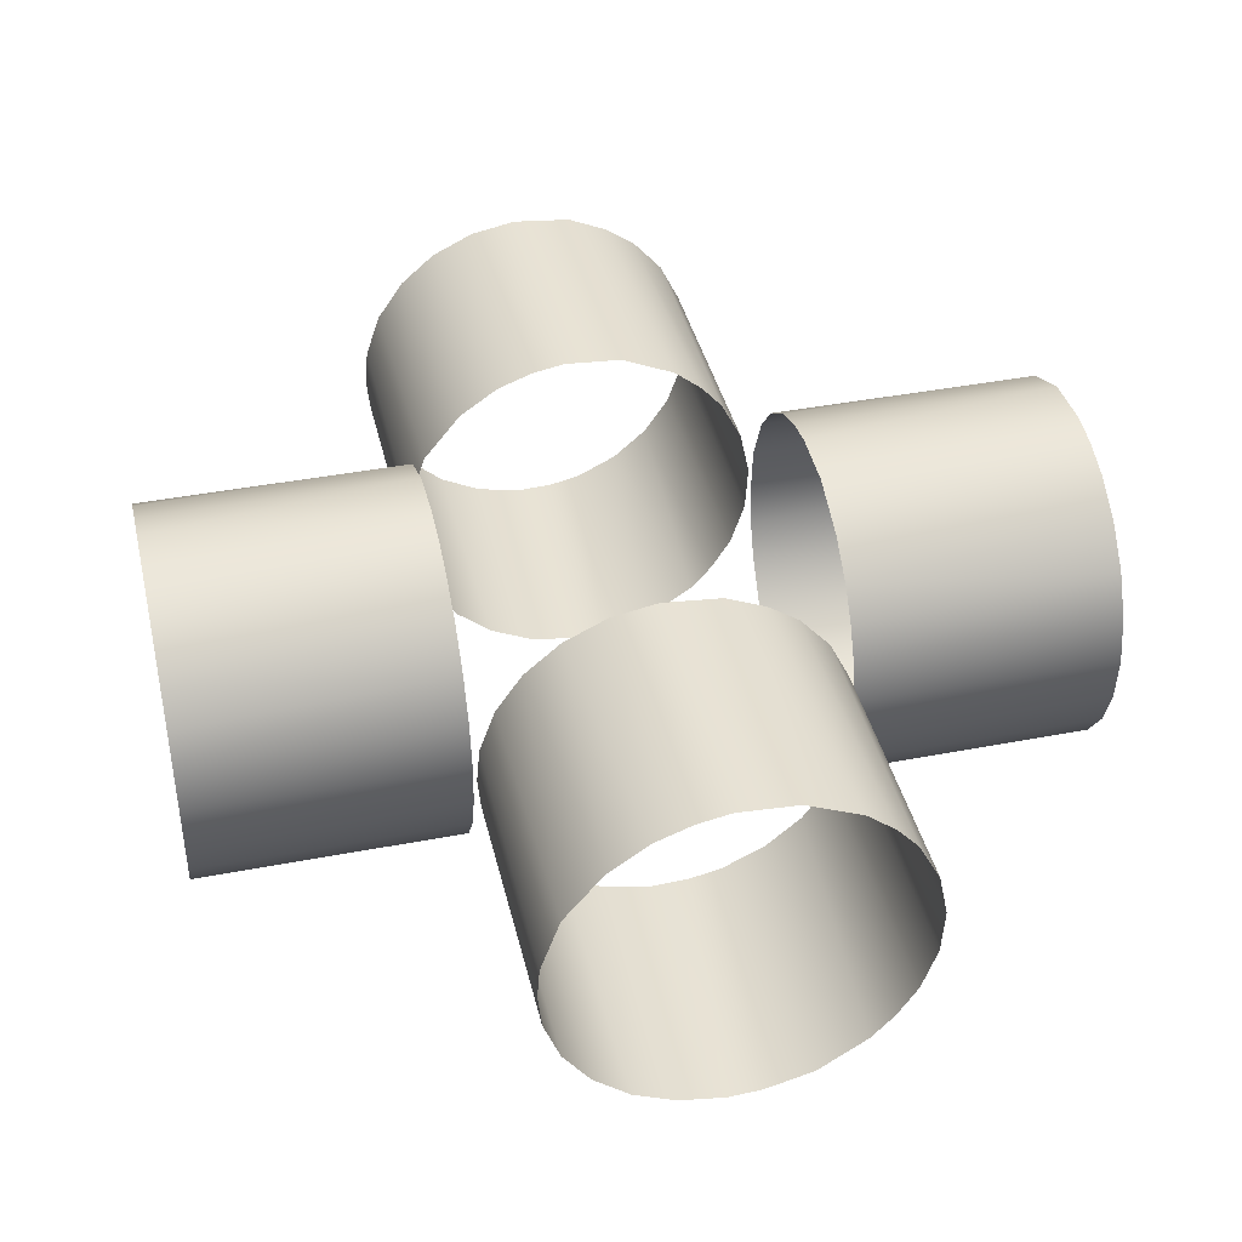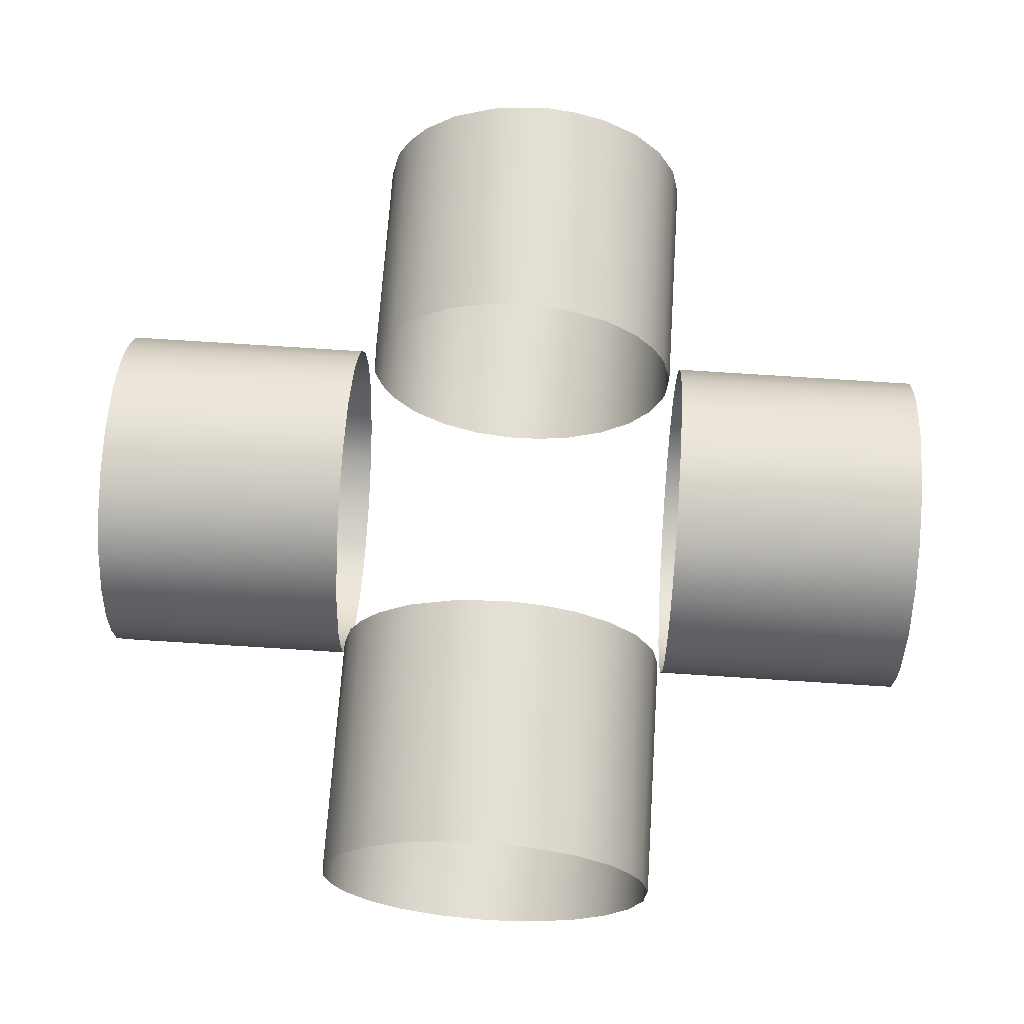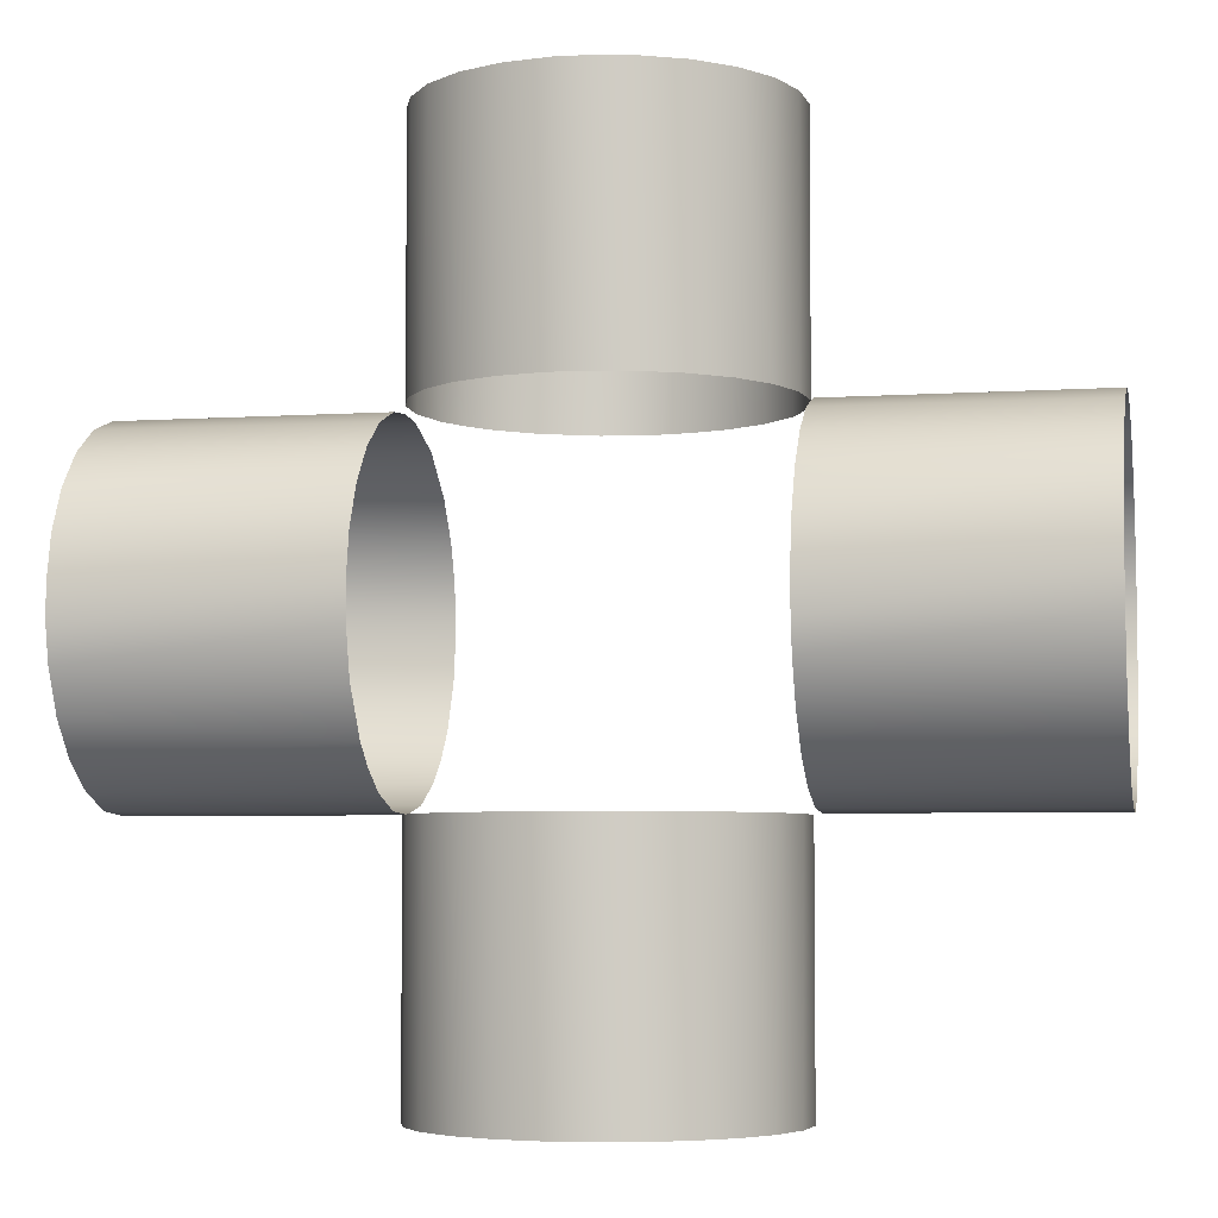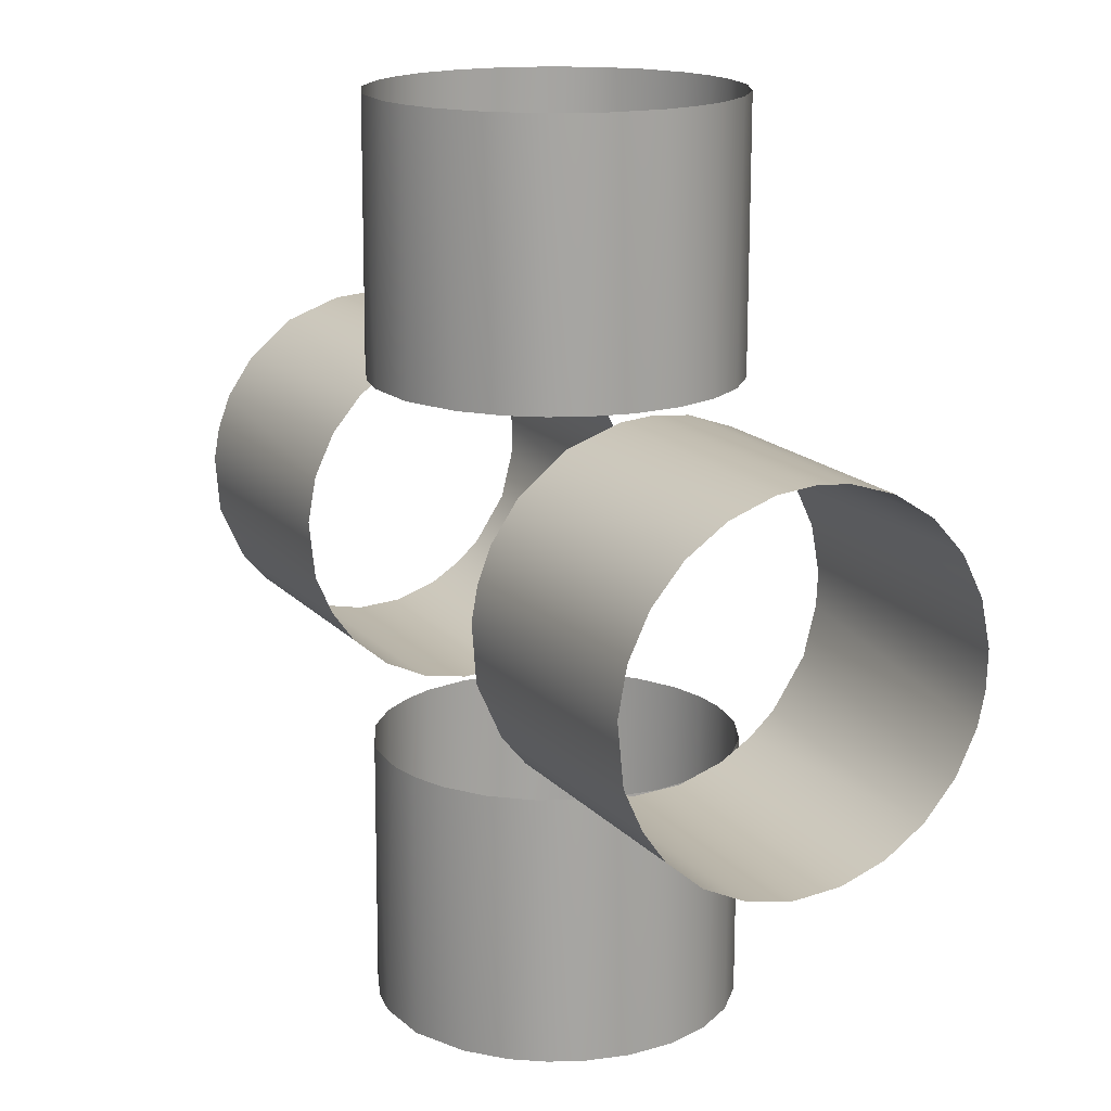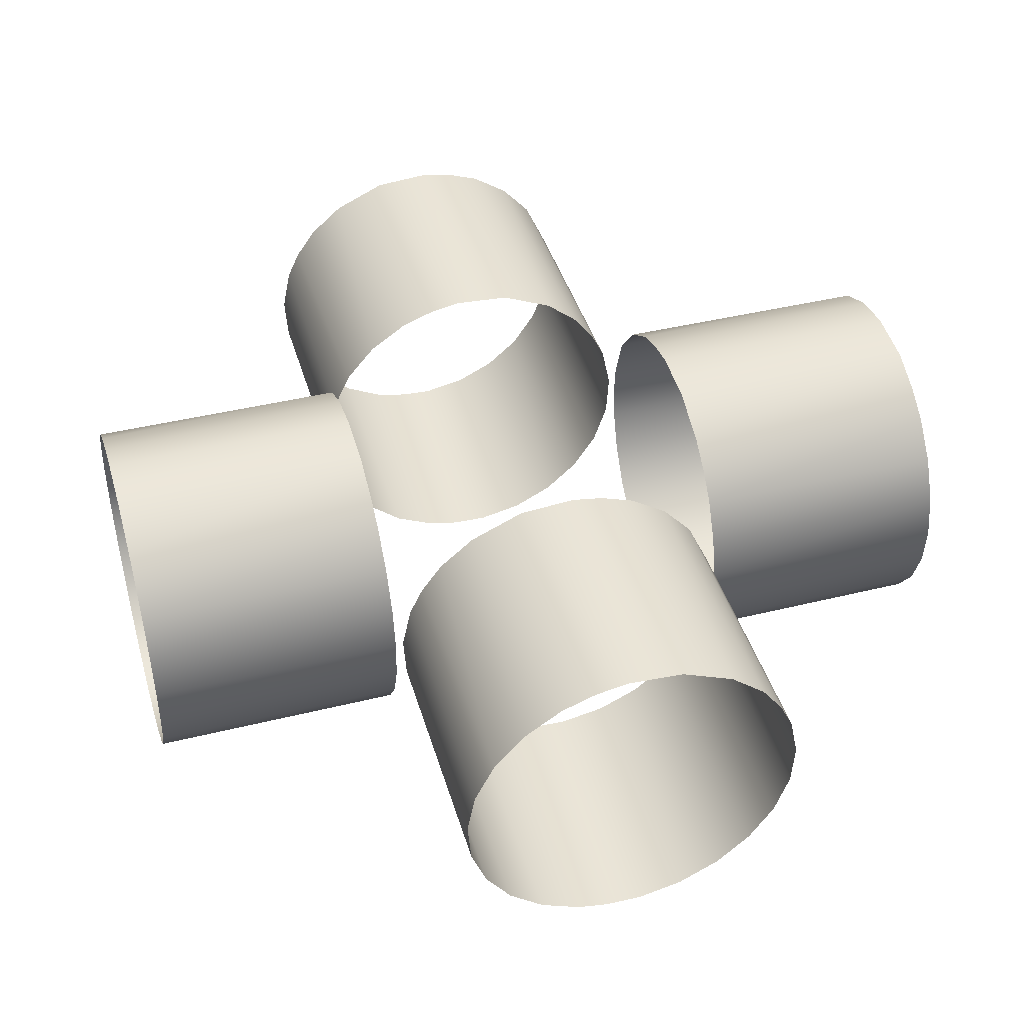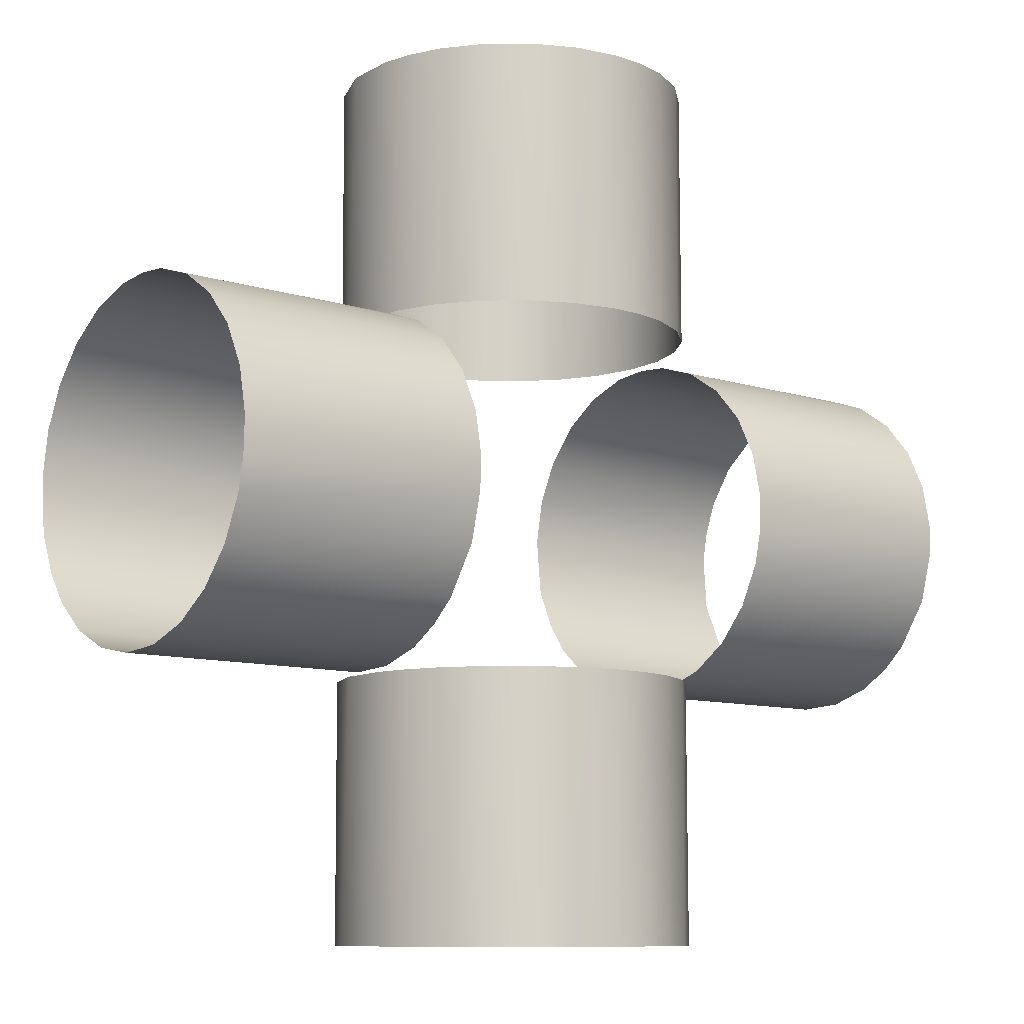
<metadata>
{"format":"obj","ext":"obj","renderer":"f3d","projection":"perspective","resolution":1024,"background":"white","views":[{"elev":40.8,"azim":-103.3,"up":"+Z"},{"elev":66.8,"azim":-176.2,"up":"+Z"},{"elev":-5.2,"azim":-168.2,"up":"+Y"},{"elev":16.7,"azim":62.6,"up":"+Y"},{"elev":43.6,"azim":-16.4,"up":"+Z"},{"elev":-9.8,"azim":140.3,"up":"+Y"}]}
</metadata>
<code>
o ChainCorners
v -1.022 1.041 -0.08322
v -1.021 2.391 -0.06207
v -0.9784 1.041 0.151
v -0.9716 2.391 0.1711
v -0.8755 1.041 0.3659
v -0.8997 2.391 0.3232
v -0.7899 2.391 0.4774
v -0.7205 1.041 0.5469
v -0.609 2.391 0.6324
v -0.5239 1.041 0.6816
v -0.3332 2.391 0.7562
v -0.3465 1.041 0.7476
v -0.181 1.041 0.7777
v -0.04046 2.391 0.7777
v 0.1118 1.041 0.7562
v 0.1251 2.391 0.7476
v 0.3025 2.391 0.6816
v 0.3875 1.041 0.6324
v 0.499 2.391 0.5469
v 0.5685 1.041 0.4774
v 0.6541 2.391 0.3659
v 0.6782 1.041 0.3232
v 0.7501 1.041 0.1711
v 0.7778 2.391 0.09014
v 0.7993 1.041 -0.06207
v 0.7993 2.391 -0.2026
v 0.7865 1.041 -0.3
v 0.7692 2.391 -0.3681
v 0.7126 1.041 -0.5265
v 0.7032 2.391 -0.5455
v 0.5825 1.041 -0.7262
v 0.5685 2.391 -0.7421
v 0.4052 1.041 -0.8853
v 0.3875 2.391 -0.8971
v 0.1927 1.041 -0.9932
v 0.1726 2.391 -1
v -0.04045 1.041 -1.042
v -0.0616 2.391 -1.044
v -0.2296 1.041 -1.036
v -0.2296 2.391 -1.036
v -0.3941 1.041 -1
v -0.4141 2.391 -0.9932
v -0.609 1.041 -0.8971
v -0.6266 2.391 -0.8853
v -0.7899 1.041 -0.7421
v -0.8039 2.391 -0.7262
v -0.9246 1.041 -0.5455
v -0.934 2.391 -0.5265
v -1.004 1.041 -0.3208
v -1.008 2.391 -0.3
v -1.022 -2.147 -0.08322
v -1.021 -0.7969 -0.06207
v -0.9784 -2.147 0.151
v -0.9716 -0.7969 0.1711
v -0.8755 -2.147 0.3659
v -0.8997 -0.7969 0.3232
v -0.7899 -0.7969 0.4774
v -0.7205 -2.147 0.5469
v -0.609 -0.7969 0.6324
v -0.5239 -2.147 0.6816
v -0.3332 -0.7969 0.7562
v -0.3465 -2.147 0.7476
v -0.181 -2.147 0.7777
v -0.04046 -0.7969 0.7777
v 0.1118 -2.147 0.7562
v 0.1251 -0.7969 0.7476
v 0.3025 -0.7969 0.6816
v 0.3875 -2.147 0.6324
v 0.499 -0.7969 0.5469
v 0.5685 -2.147 0.4774
v 0.6541 -0.7969 0.3659
v 0.6782 -2.147 0.3232
v 0.7501 -2.147 0.1711
v 0.7778 -0.7969 0.09014
v 0.7993 -2.147 -0.06207
v 0.7993 -0.7969 -0.2026
v 0.7865 -2.147 -0.3
v 0.7692 -0.7969 -0.3681
v 0.7126 -2.147 -0.5265
v 0.7032 -0.7969 -0.5455
v 0.5825 -2.147 -0.7262
v 0.5685 -0.7969 -0.7421
v 0.4052 -2.147 -0.8853
v 0.3875 -0.7969 -0.8971
v 0.1927 -2.147 -0.9932
v 0.1726 -0.7969 -1
v -0.04045 -2.147 -1.042
v -0.0616 -0.7969 -1.044
v -0.2296 -2.147 -1.036
v -0.2296 -0.7969 -1.036
v -0.3941 -2.147 -1
v -0.4141 -0.7969 -0.9932
v -0.609 -2.147 -0.8971
v -0.6266 -0.7969 -0.8853
v -0.7899 -2.147 -0.7421
v -0.8039 -0.7969 -0.7262
v -0.9246 -2.147 -0.5455
v -0.934 -0.7969 -0.5265
v -1.004 -2.147 -0.3208
v -1.008 -0.7969 -0.3
v -1.062 -0.7921 -0.08322
v -2.411 -0.7907 -0.06207
v -1.062 -0.7483 0.151
v -2.411 -0.7415 0.1711
v -1.062 -0.6454 0.3659
v -2.411 -0.6337 0.3835
v -1.062 -0.4904 0.5469
v -2.411 -0.5248 0.5118
v -2.411 -0.3789 0.6324
v -1.062 -0.3362 0.6566
v -1.062 -0.1323 0.7484
v -2.411 -0.1031 0.7562
v -1.062 0.1685 0.7791
v -2.411 0.1896 0.7777
v -1.062 0.4027 0.7353
v -2.411 0.3551 0.7476
v -2.411 0.5325 0.6816
v -1.062 0.6176 0.6324
v -2.411 0.7291 0.5469
v -1.062 0.7986 0.4774
v -2.411 0.92 0.3125
v -1.062 0.9332 0.2809
v -1.062 1.012 0.05612
v -2.411 1.017 0.03533
v -1.062 1.03 -0.1323
v -2.411 1.03 -0.1323
v -1.062 1.017 -0.3
v -2.411 1.012 -0.3208
v -1.062 0.9426 -0.5265
v -2.411 0.9333 -0.5455
v -1.062 0.8125 -0.7262
v -2.411 0.7986 -0.7421
v -1.062 0.6352 -0.8853
v -2.411 0.6176 -0.8971
v -1.062 0.4228 -0.9932
v -2.411 0.4027 -1
v -1.062 0.1896 -1.042
v -2.411 0.1685 -1.044
v -1.062 0.000435 -1.036
v -2.411 0.000439 -1.036
v -1.062 -0.164 -1
v -2.411 -0.2451 -0.9727
v -1.062 -0.3789 -0.8971
v -2.411 -0.4904 -0.8116
v -1.062 -0.5599 -0.7421
v -2.411 -0.6034 -0.6869
v -1.062 -0.6946 -0.5455
v -2.411 -0.7039 -0.5265
v -1.062 -0.7738 -0.3208
v -2.411 -0.7779 -0.3
v 2.182 -0.7921 -0.08322
v 0.8326 -0.7907 -0.06207
v 2.182 -0.7483 0.151
v 0.8326 -0.7415 0.1711
v 2.182 -0.6454 0.3659
v 0.8326 -0.6337 0.3835
v 2.182 -0.4904 0.5469
v 0.8326 -0.5248 0.5118
v 0.8326 -0.3789 0.6324
v 2.182 -0.3362 0.6566
v 2.182 -0.1323 0.7484
v 0.8326 -0.1031 0.7562
v 2.182 0.1685 0.7791
v 0.8326 0.1896 0.7777
v 2.182 0.4027 0.7353
v 0.8326 0.3551 0.7476
v 0.8326 0.5325 0.6816
v 2.182 0.6176 0.6324
v 0.8326 0.7291 0.5469
v 2.182 0.7986 0.4774
v 0.8326 0.92 0.3125
v 2.182 0.9332 0.2809
v 2.182 1.012 0.05612
v 0.8326 1.017 0.03533
v 2.182 1.03 -0.1323
v 0.8326 1.03 -0.1323
v 2.182 1.017 -0.3
v 0.8326 1.012 -0.3208
v 2.182 0.9426 -0.5265
v 0.8326 0.9333 -0.5455
v 2.182 0.8125 -0.7262
v 0.8326 0.7986 -0.7421
v 2.182 0.6352 -0.8853
v 0.8326 0.6176 -0.8971
v 2.182 0.4228 -0.9932
v 0.8326 0.4027 -1
v 2.182 0.1896 -1.042
v 0.8326 0.1685 -1.044
v 2.182 0.000435 -1.036
v 0.8326 0.000439 -1.036
v 2.182 -0.164 -1
v 0.8326 -0.2451 -0.9727
v 2.182 -0.3789 -0.8971
v 0.8326 -0.4904 -0.8116
v 2.182 -0.5599 -0.7421
v 0.8326 -0.6034 -0.6869
v 2.182 -0.6946 -0.5455
v 0.8326 -0.7039 -0.5265
v 2.182 -0.7738 -0.3208
v 0.8326 -0.7779 -0.3
f 3 2 1
f 3 4 2
f 5 4 3
f 5 6 4
f 5 7 6
f 8 7 5
f 8 9 7
f 10 9 8
f 10 11 9
f 12 11 10
f 13 11 12
f 13 14 11
f 15 14 13
f 15 16 14
f 15 17 16
f 18 17 15
f 18 19 17
f 20 19 18
f 20 21 19
f 22 21 20
f 23 21 22
f 23 24 21
f 25 24 23
f 25 26 24
f 27 26 25
f 27 28 26
f 29 28 27
f 29 30 28
f 31 30 29
f 31 32 30
f 33 32 31
f 33 34 32
f 35 34 33
f 35 36 34
f 37 36 35
f 37 38 36
f 39 38 37
f 39 40 38
f 41 40 39
f 41 42 40
f 43 42 41
f 43 44 42
f 45 44 43
f 45 46 44
f 47 46 45
f 47 48 46
f 49 48 47
f 49 50 48
f 1 50 49
f 1 2 50
f 53 52 51
f 53 54 52
f 55 54 53
f 55 56 54
f 55 57 56
f 58 57 55
f 58 59 57
f 60 59 58
f 60 61 59
f 62 61 60
f 63 61 62
f 63 64 61
f 65 64 63
f 65 66 64
f 65 67 66
f 68 67 65
f 68 69 67
f 70 69 68
f 70 71 69
f 72 71 70
f 73 71 72
f 73 74 71
f 75 74 73
f 75 76 74
f 77 76 75
f 77 78 76
f 79 78 77
f 79 80 78
f 81 80 79
f 81 82 80
f 83 82 81
f 83 84 82
f 85 84 83
f 85 86 84
f 87 86 85
f 87 88 86
f 89 88 87
f 89 90 88
f 91 90 89
f 91 92 90
f 93 92 91
f 93 94 92
f 95 94 93
f 95 96 94
f 97 96 95
f 97 98 96
f 99 98 97
f 99 100 98
f 51 100 99
f 51 52 100
f 103 102 101
f 103 104 102
f 105 104 103
f 105 106 104
f 107 106 105
f 107 108 106
f 107 109 108
f 110 109 107
f 111 109 110
f 111 112 109
f 113 112 111
f 113 114 112
f 115 114 113
f 115 116 114
f 115 117 116
f 118 117 115
f 118 119 117
f 120 119 118
f 120 121 119
f 122 121 120
f 123 121 122
f 123 124 121
f 125 124 123
f 125 126 124
f 127 126 125
f 127 128 126
f 129 128 127
f 129 130 128
f 131 130 129
f 131 132 130
f 133 132 131
f 133 134 132
f 135 134 133
f 135 136 134
f 137 136 135
f 137 138 136
f 139 138 137
f 139 140 138
f 141 140 139
f 141 142 140
f 143 142 141
f 143 144 142
f 145 144 143
f 145 146 144
f 147 146 145
f 147 148 146
f 149 148 147
f 149 150 148
f 101 150 149
f 101 102 150
f 153 152 151
f 153 154 152
f 155 154 153
f 155 156 154
f 157 156 155
f 157 158 156
f 157 159 158
f 160 159 157
f 161 159 160
f 161 162 159
f 163 162 161
f 163 164 162
f 165 164 163
f 165 166 164
f 165 167 166
f 168 167 165
f 168 169 167
f 170 169 168
f 170 171 169
f 172 171 170
f 173 171 172
f 173 174 171
f 175 174 173
f 175 176 174
f 177 176 175
f 177 178 176
f 179 178 177
f 179 180 178
f 181 180 179
f 181 182 180
f 183 182 181
f 183 184 182
f 185 184 183
f 185 186 184
f 187 186 185
f 187 188 186
f 189 188 187
f 189 190 188
f 191 190 189
f 191 192 190
f 193 192 191
f 193 194 192
f 195 194 193
f 195 196 194
f 197 196 195
f 197 198 196
f 199 198 197
f 199 200 198
f 151 200 199
f 151 152 200

</code>
